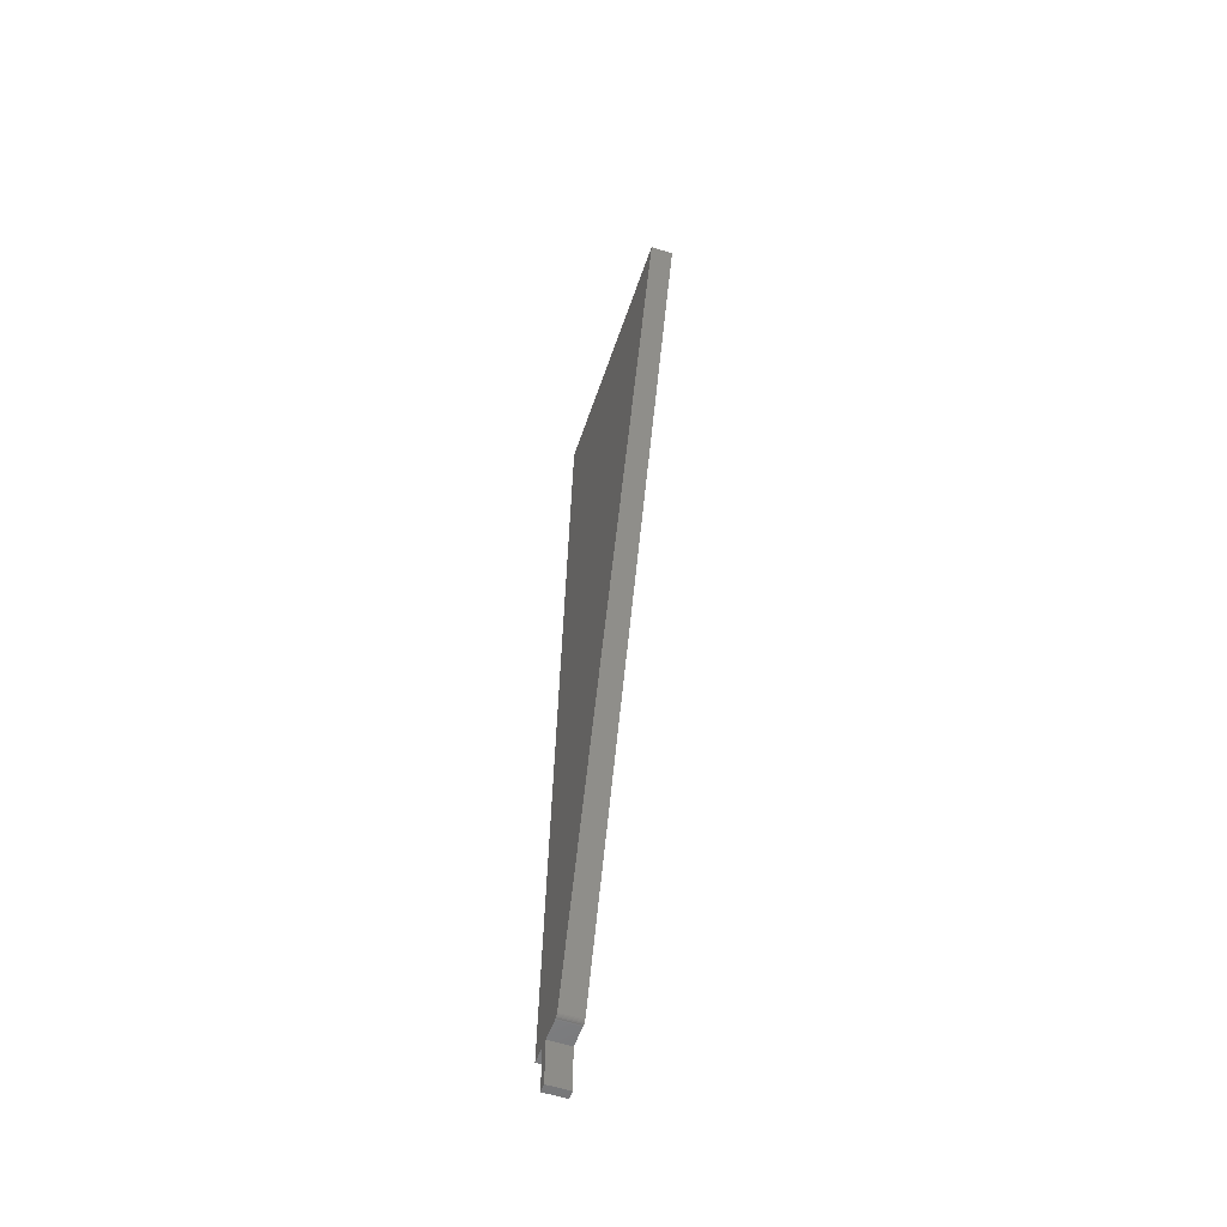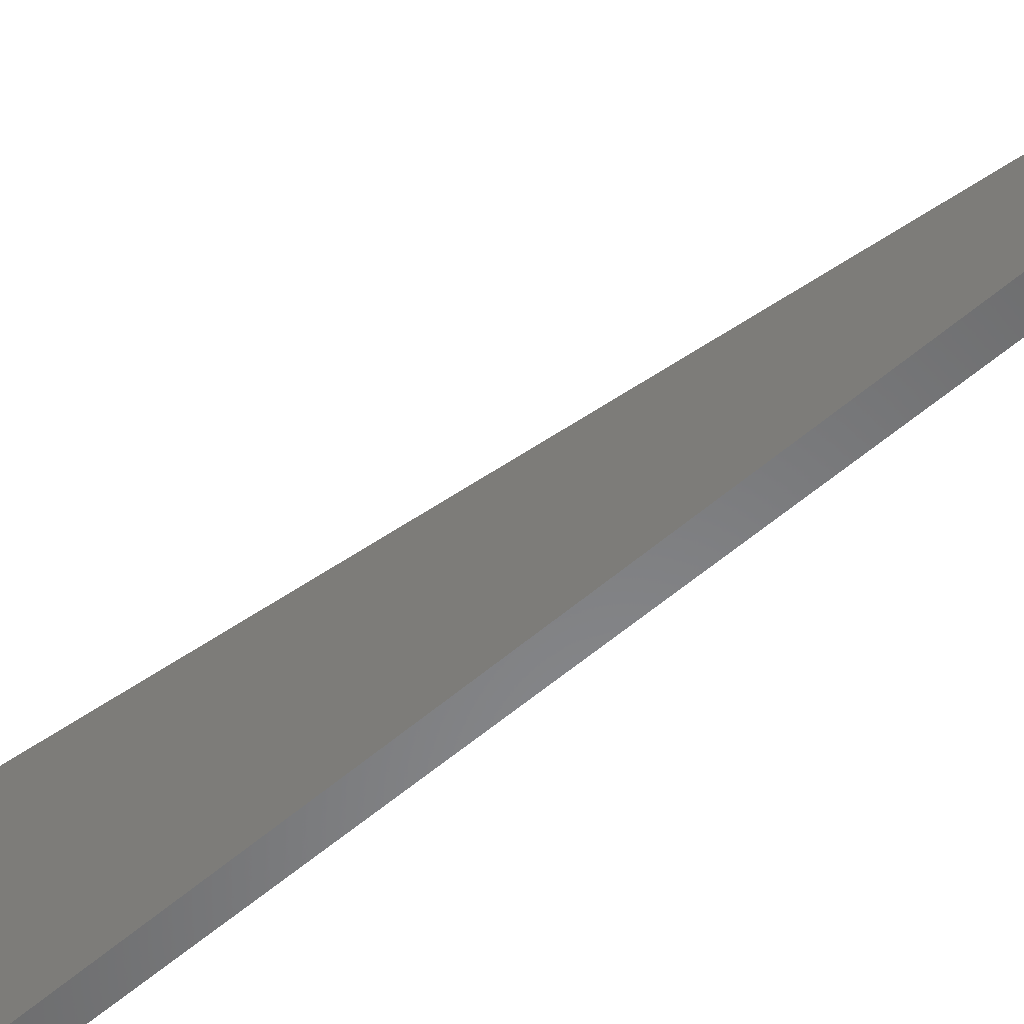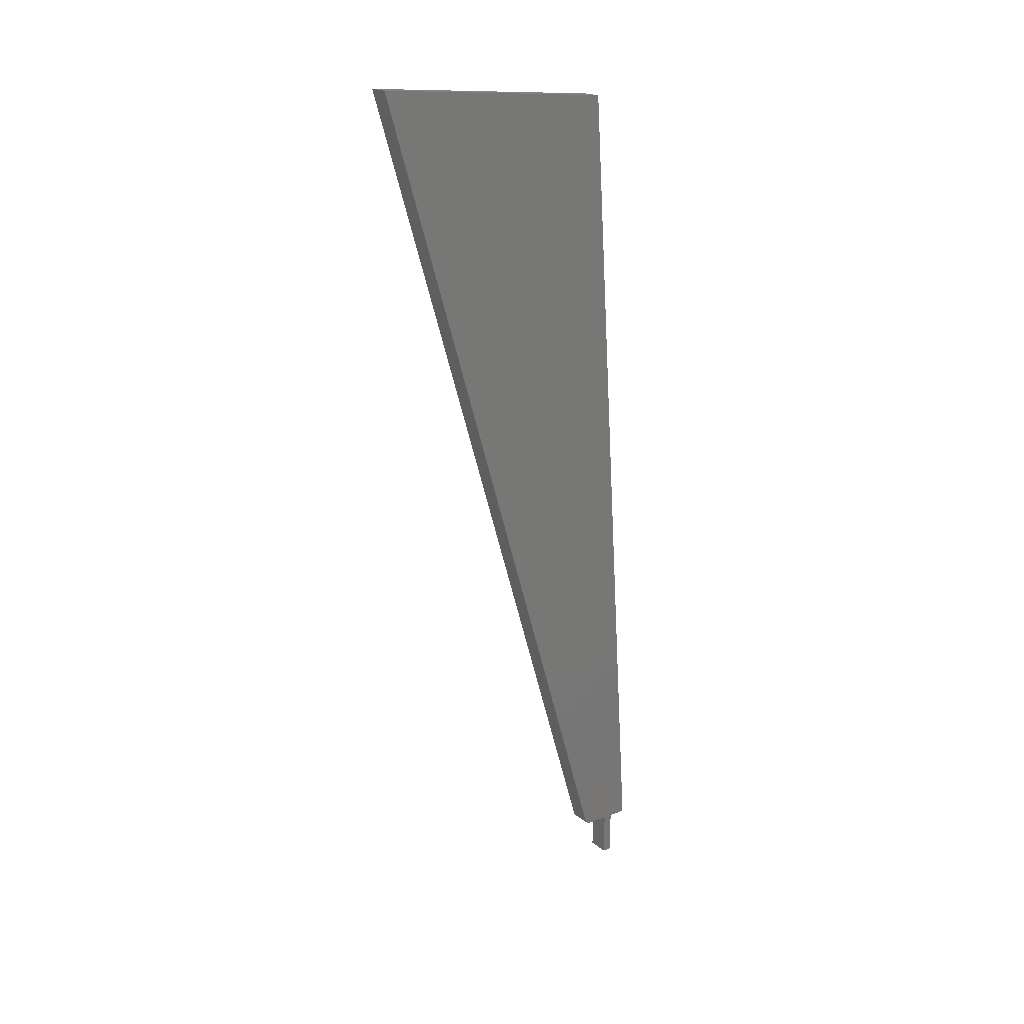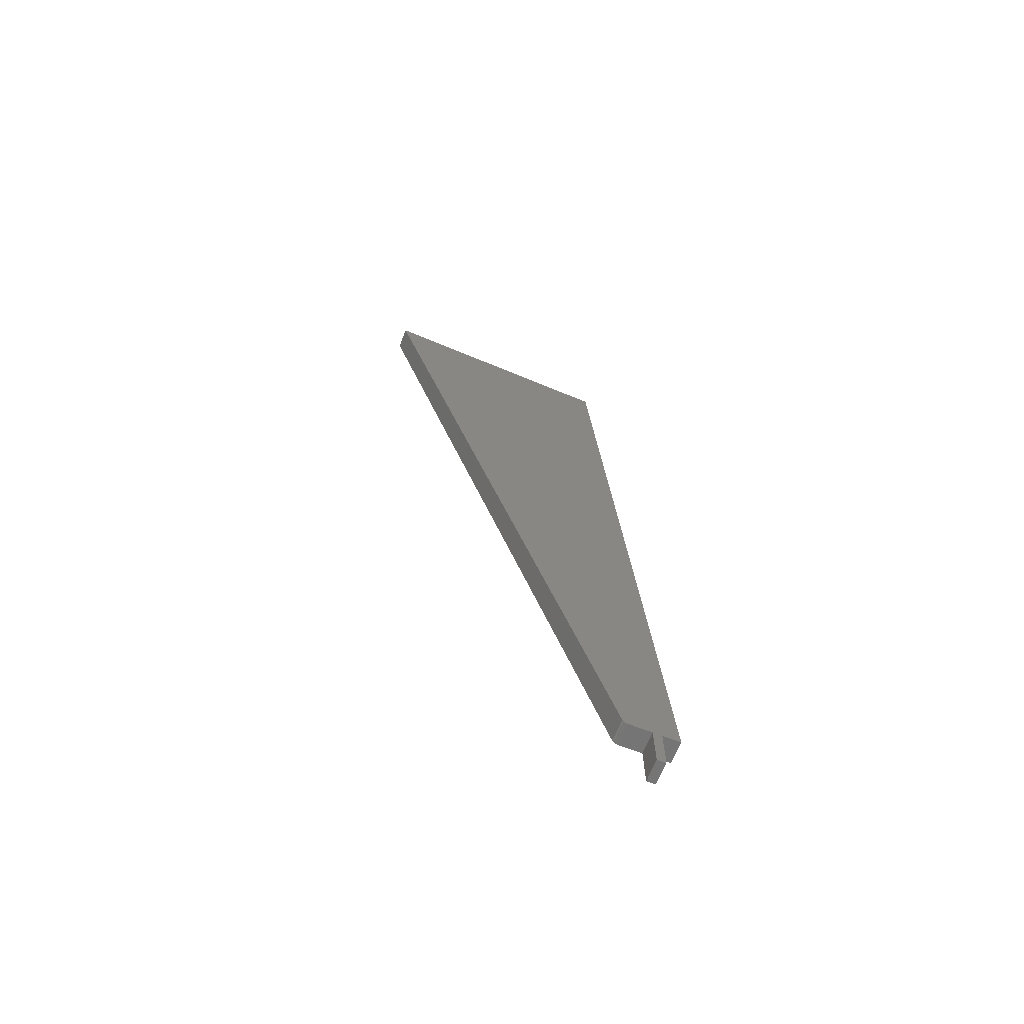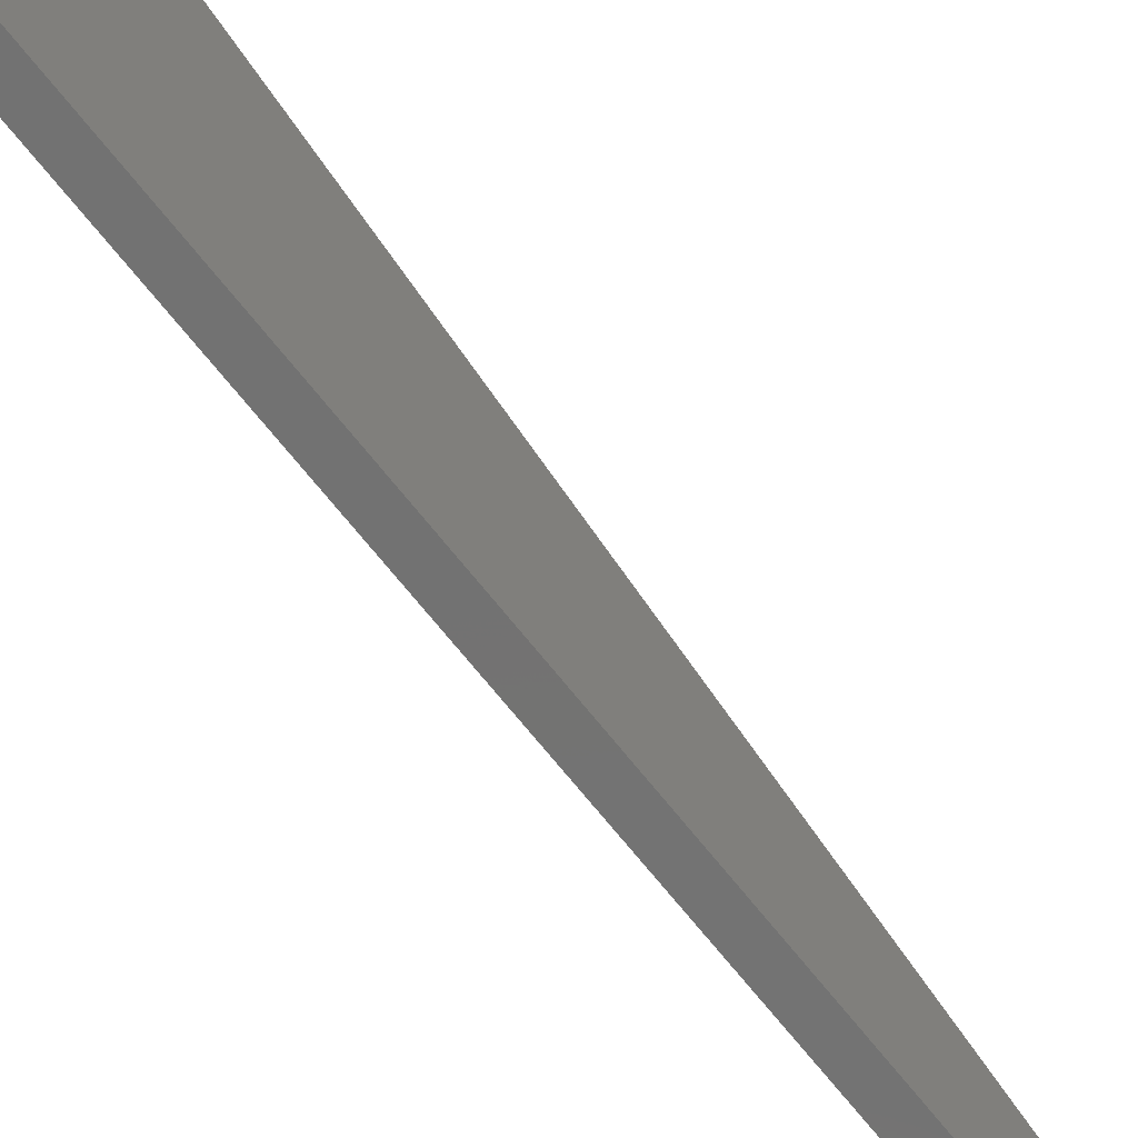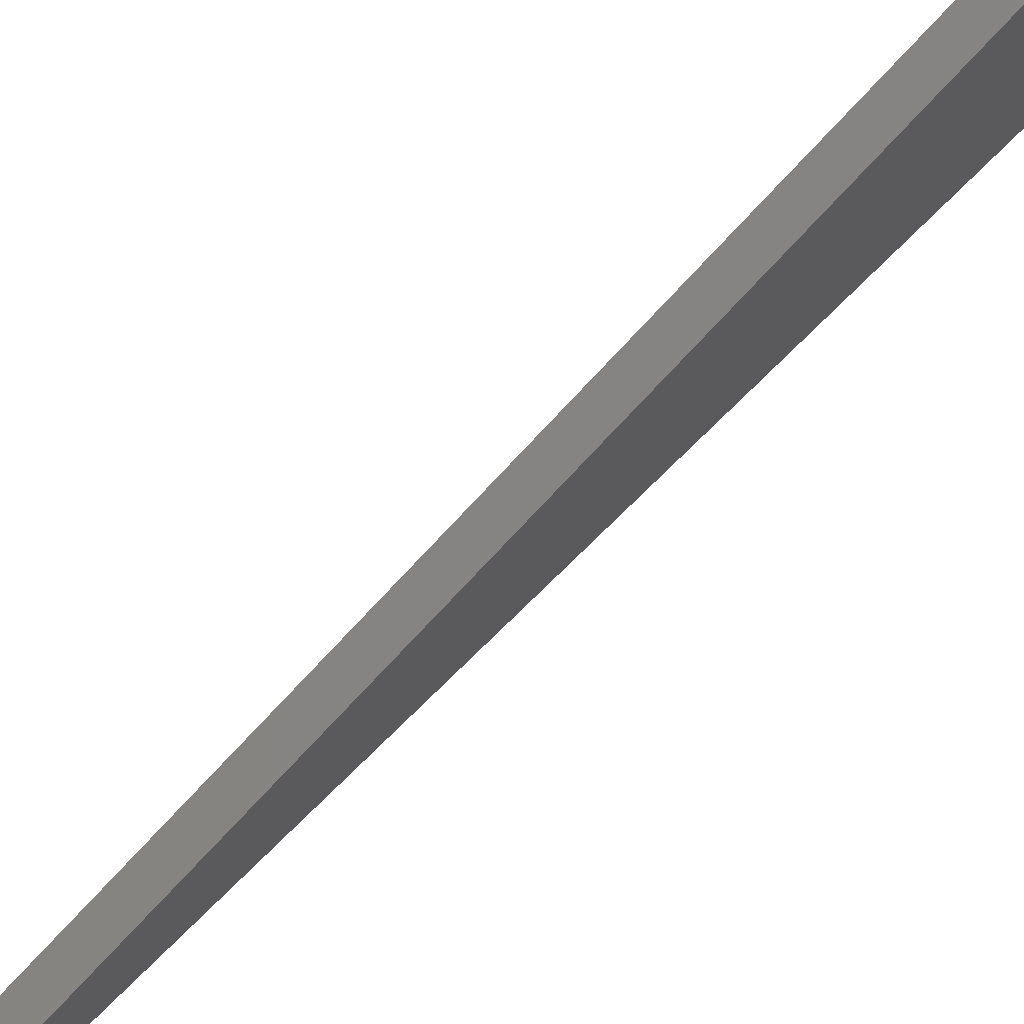
<metadata>
{"format":"stl","ext":"stl","renderer":"f3d","projection":"perspective","resolution":1024,"background":"white","views":[{"elev":-55.1,"azim":160.9,"up":"+Z"},{"elev":-57.0,"azim":134.0,"up":"+Y"},{"elev":19.2,"azim":-124.9,"up":"+Z"},{"elev":-67.1,"azim":-111.4,"up":"+Z"},{"elev":-61.9,"azim":37.9,"up":"+Y"},{"elev":74.5,"azim":-134.0,"up":"+Y"}]}
</metadata>
<code>
# stl→obj: 30 verts, 56 faces
v 0.03125 -0.1689 -0.4363
v 0.03125 -0.2422 -0.4375
v 0.03125 -0.2172 -0.4375
v 0.03125 -0.2047 -0.4375
v 0.03125 -0.173 -0.4375
v 0.03125 -0.1716 -0.4374
v 0.03125 -0.1702 -0.437
v 0.03125 -0.1672 0.725
v 0.03125 -0.1678 -0.4355
v 0.03125 -0.1668 -0.4344
v 0.03125 -0.1661 -0.4332
v 0.03125 -0.1655 -0.4319
v 0.03125 0.1828 0.75
v 0.03125 -0.2172 -0.5
v 0.03125 -0.2047 -0.5
v -6.404e-20 -0.1689 -0.4363
v -2.887e-20 -0.1702 -0.437
v -7.277e-21 -0.1716 -0.4374
v 2.351e-34 -0.173 -0.4375
v 1.275e-34 -0.2047 -0.4375
v 8.498e-35 -0.2172 -0.4375
v 0 -0.2422 -0.4375
v -6.453e-17 -0.1672 0.725
v -6.592e-17 0.1828 0.75
v -3.111e-19 -0.1655 -0.4319
v -2.372e-19 -0.1661 -0.4332
v -1.7e-19 -0.1668 -0.4344
v -1.116e-19 -0.1678 -0.4355
v 3.469e-18 -0.2172 -0.5
v 3.469e-18 -0.2047 -0.5
f 1 2 3
f 1 3 4
f 1 4 5
f 1 5 6
f 1 6 7
f 8 2 1
f 8 1 9
f 8 9 10
f 8 10 11
f 8 11 12
f 8 12 13
f 14 15 3
f 3 15 4
f 16 17 18
f 16 18 19
f 16 19 20
f 16 20 21
f 16 21 22
f 23 24 25
f 23 25 26
f 23 26 27
f 23 27 28
f 23 28 16
f 23 16 22
f 29 21 30
f 30 21 20
f 12 25 13
f 13 25 24
f 4 20 5
f 5 20 19
f 25 12 26
f 26 12 11
f 26 11 27
f 27 11 10
f 27 10 28
f 28 10 9
f 28 9 16
f 16 9 1
f 16 1 17
f 17 1 7
f 17 7 18
f 18 7 6
f 18 6 19
f 19 6 5
f 8 23 2
f 2 23 22
f 13 24 8
f 8 24 23
f 15 30 4
f 4 30 20
f 29 30 14
f 14 30 15
f 3 21 14
f 14 21 29
f 2 22 3
f 3 22 21

</code>
